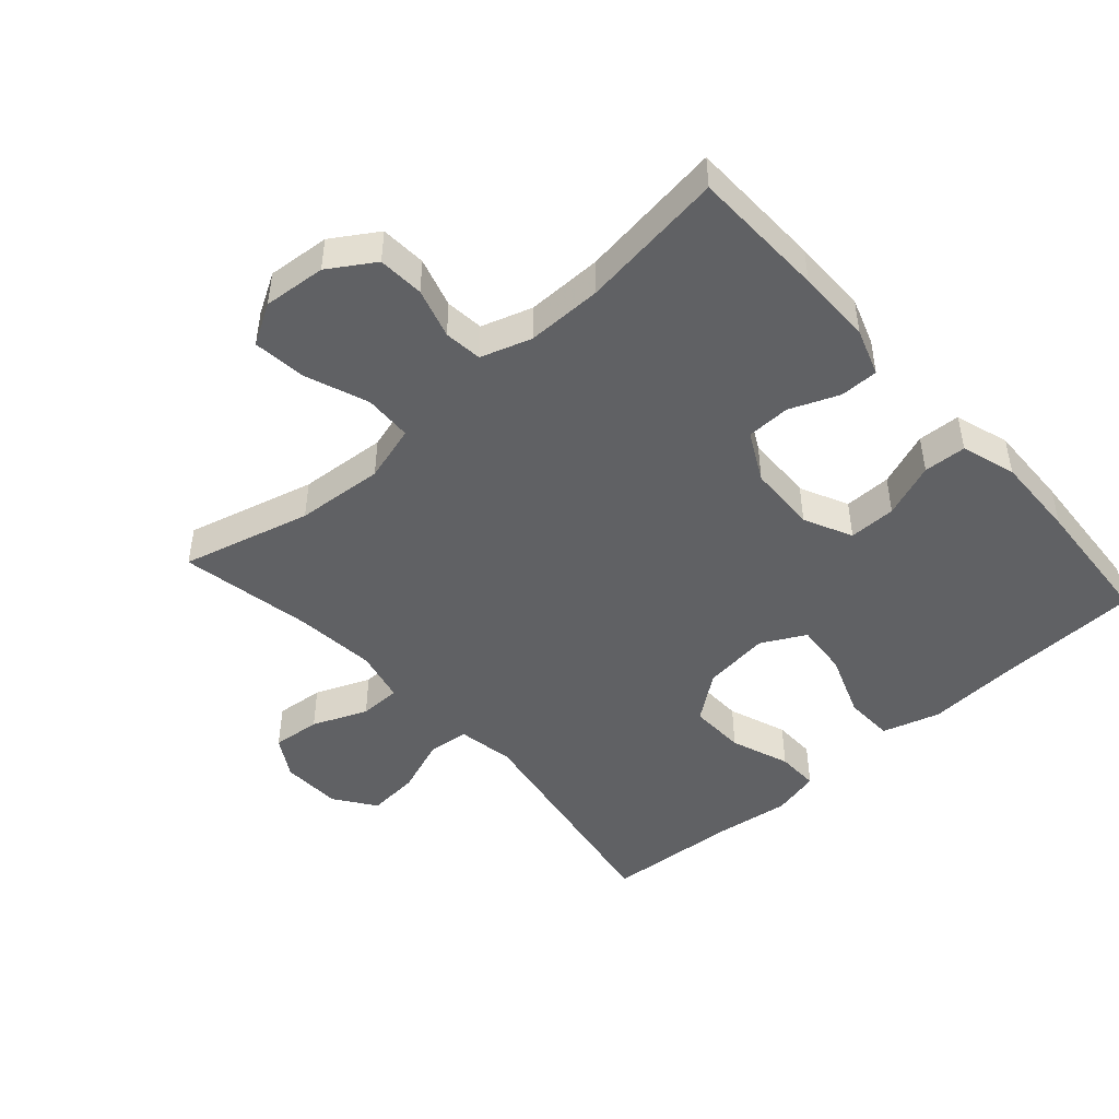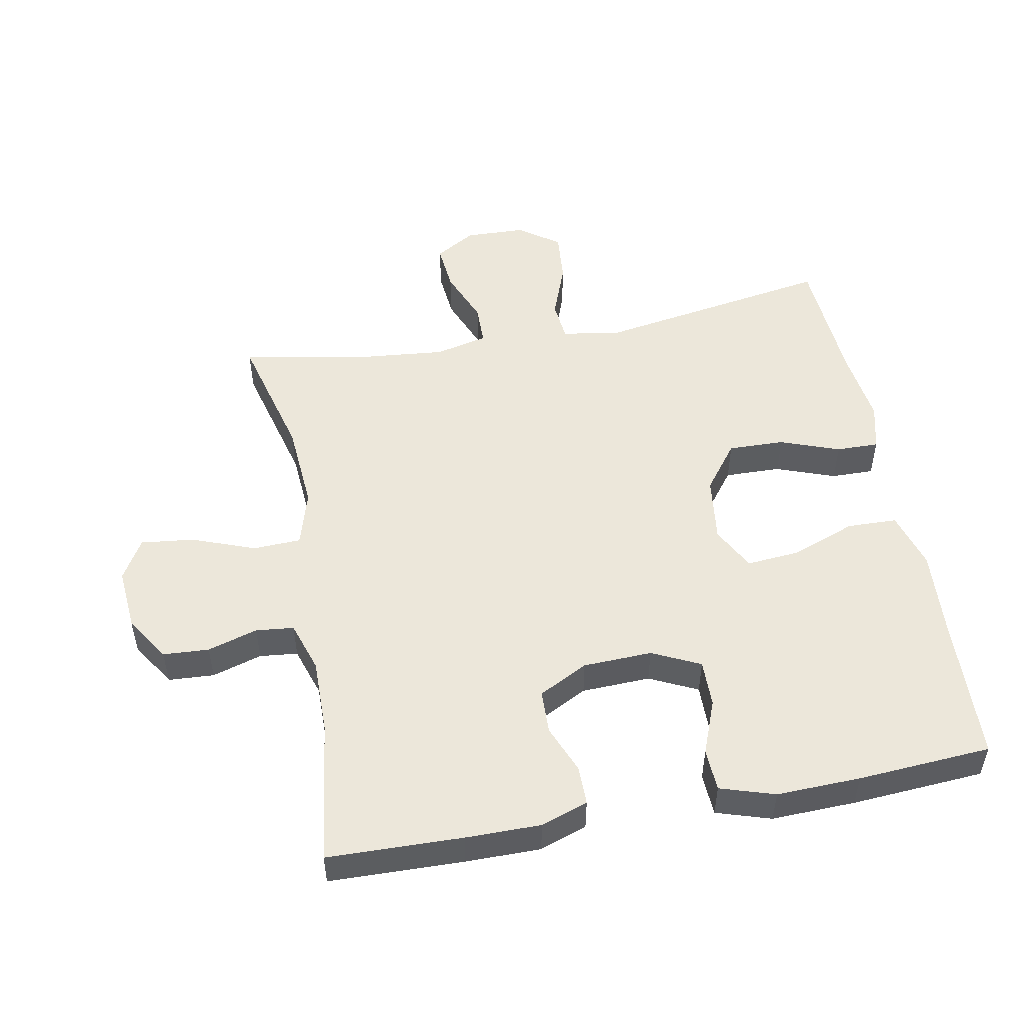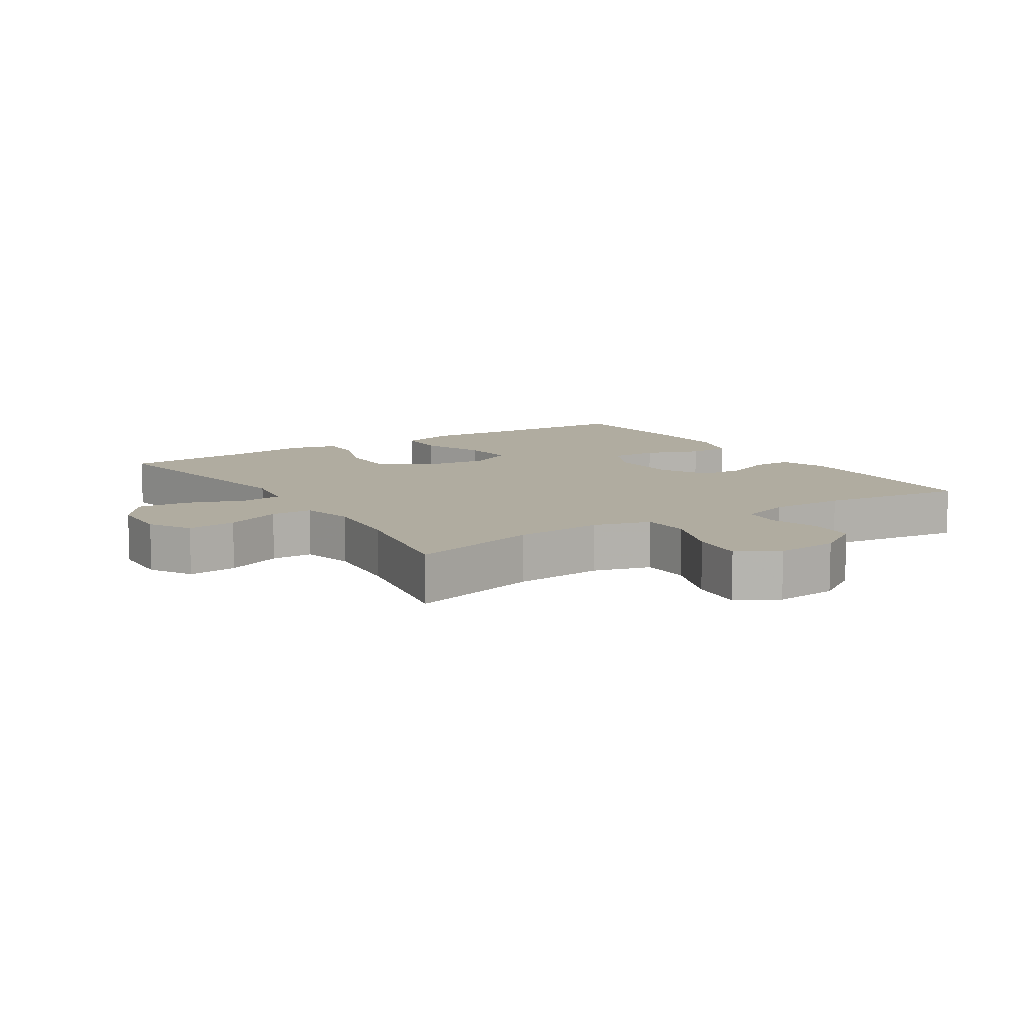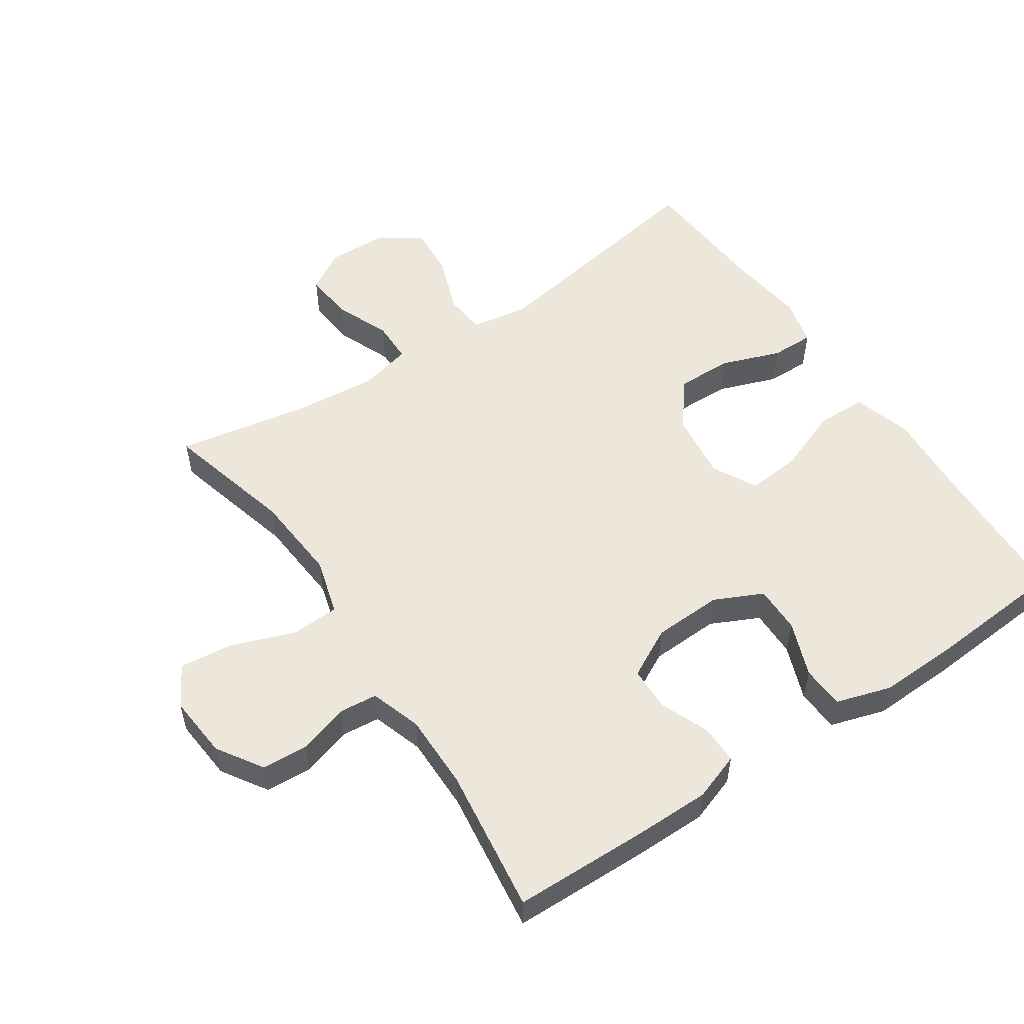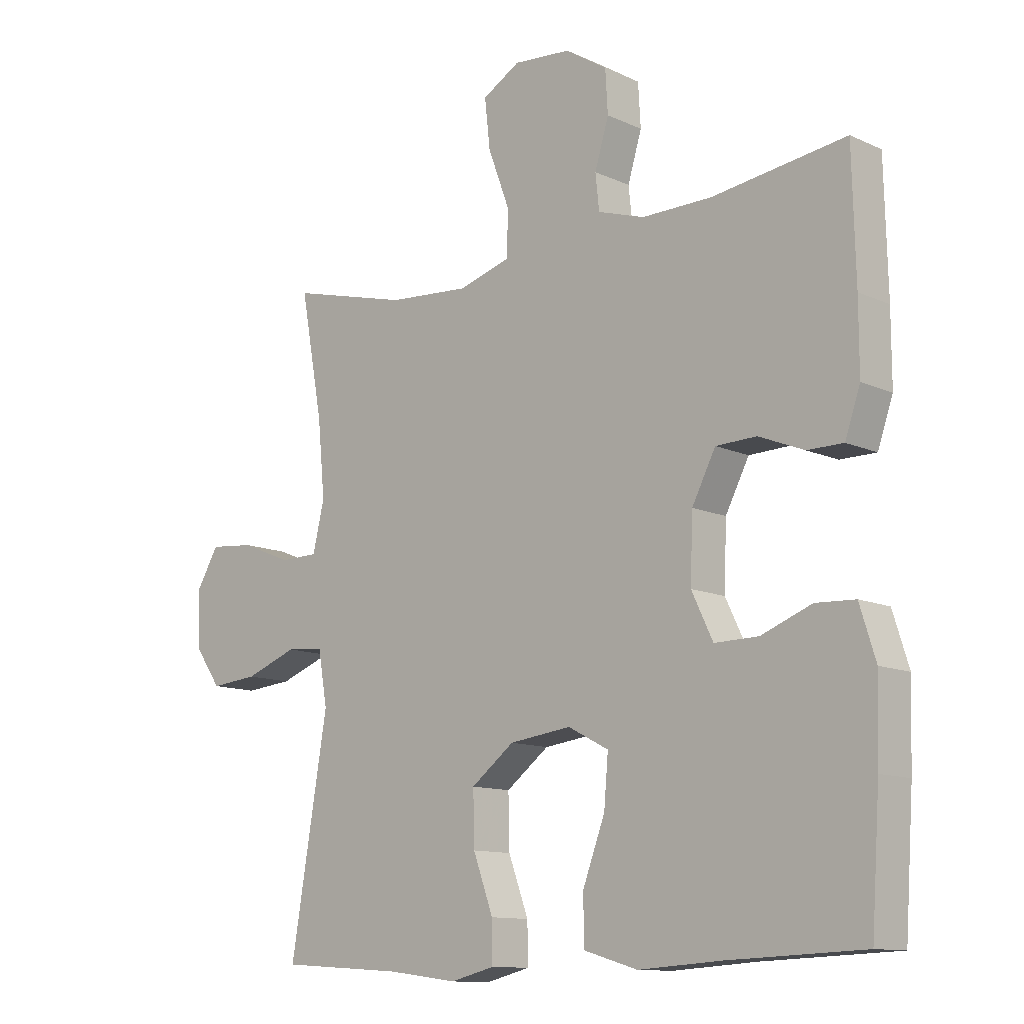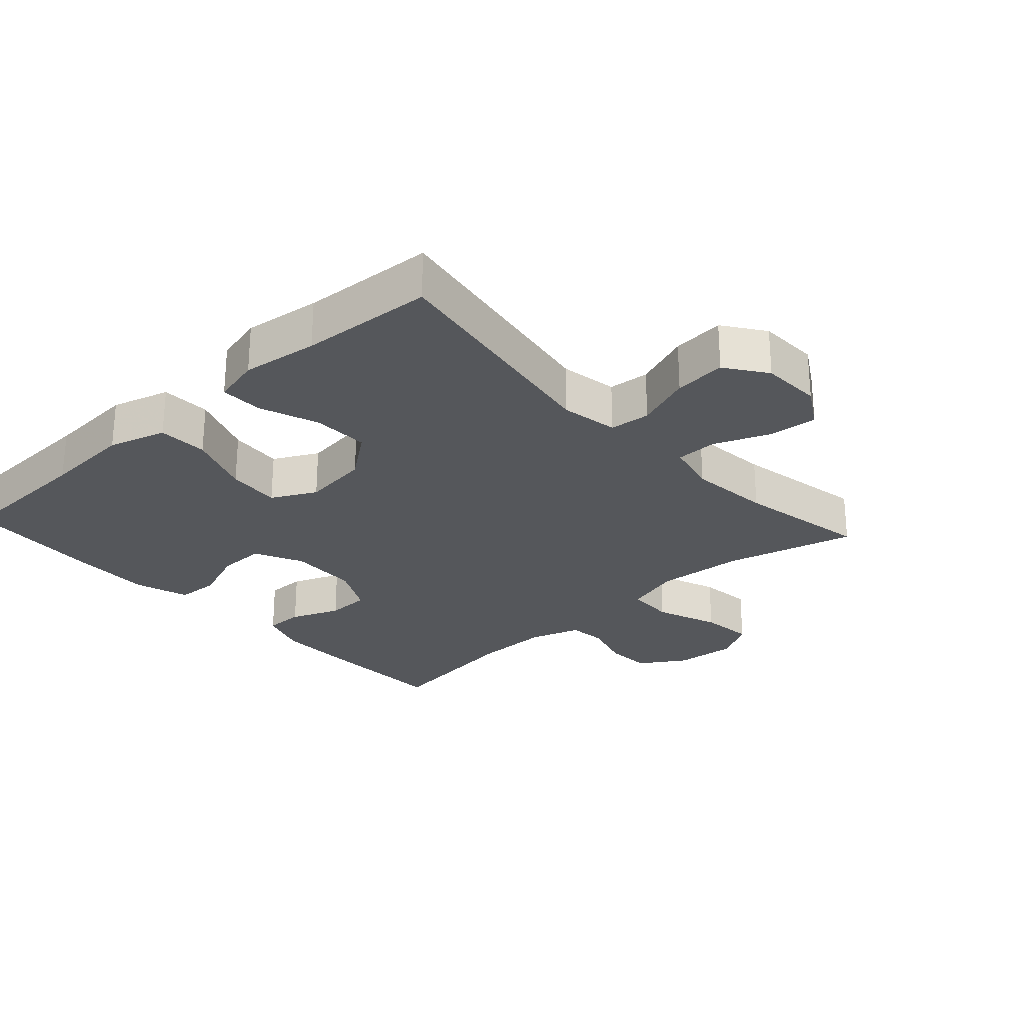
<metadata>
{"format":"obj","ext":"obj","renderer":"f3d","projection":"perspective","resolution":1024,"background":"white","views":[{"elev":-46.8,"azim":41.7,"up":"+Y"},{"elev":51.2,"azim":79.4,"up":"+Y"},{"elev":10.0,"azim":-32.8,"up":"+Y"},{"elev":53.9,"azim":56.0,"up":"+Y"},{"elev":-11.8,"azim":42.7,"up":"+Z"},{"elev":-26.4,"azim":-137.6,"up":"+Y"}]}
</metadata>
<code>
v -0.5 0.07 0.5
v -0.303 0.07 0.449
v -0.169 0.07 0.439
v -0.083 0.07 0.464
v -0.08 0.07 0.537
v -0.116 0.07 0.633
v -0.125 0.07 0.714
v -0.063 0.07 0.75
v 0.032 0.07 0.742
v 0.101 0.07 0.698
v 0.105 0.07 0.628
v 0.082 0.07 0.552
v 0.088 0.07 0.494
v 0.165 0.07 0.469
v 0.28 0.07 0.47
v 0.5 0.07 0.5
v 0.505 0.07 0.295
v 0.505 0.07 0.181
v 0.48 0.07 0.109
v 0.421 0.07 0.109
v 0.347 0.07 0.139
v 0.28 0.07 0.137
v 0.241 0.07 0.062
v 0.237 0.07 -0.043
v 0.272 0.07 -0.116
v 0.344 0.07 -0.115
v 0.427 0.07 -0.083
v 0.492 0.07 -0.086
v 0.518 0.07 -0.169
v 0.514 0.07 -0.297
v 0.5 0.07 -0.5
v 0.278 0.07 -0.509
v 0.142 0.07 -0.518
v 0.054 0.07 -0.492
v 0.052 0.07 -0.416
v 0.089 0.07 -0.318
v 0.096 0.07 -0.237
v 0.029 0.07 -0.202
v -0.073 0.07 -0.215
v -0.144 0.07 -0.269
v -0.142 0.07 -0.355
v -0.109 0.07 -0.445
v -0.108 0.07 -0.51
v -0.181 0.07 -0.528
v -0.297 0.07 -0.513
v -0.5 0.07 -0.5
v -0.439 0.07 -0.136
v -0.454 0.07 -0.049
v -0.516 0.07 -0.043
v -0.602 0.07 -0.075
v -0.681 0.07 -0.082
v -0.725 0.07 -0.02
v -0.728 0.07 0.072
v -0.691 0.07 0.134
v -0.617 0.07 0.127
v -0.533 0.07 0.093
v -0.47 0.07 0.094
v -0.451 0.07 0.174
v -0.463 0.07 0.299
v -0.5 0 0.5
v -0.303 0 0.449
v -0.169 0 0.439
v -0.083 0 0.464
v -0.08 0 0.537
v -0.116 0 0.633
v -0.125 0 0.714
v -0.063 0 0.75
v 0.032 0 0.742
v 0.101 0 0.698
v 0.105 0 0.628
v 0.082 0 0.552
v 0.088 0 0.494
v 0.165 0 0.469
v 0.28 0 0.47
v 0.5 0 0.5
v 0.505 0 0.295
v 0.505 0 0.181
v 0.48 0 0.109
v 0.421 0 0.109
v 0.347 0 0.139
v 0.28 0 0.137
v 0.241 0 0.062
v 0.237 0 -0.043
v 0.272 0 -0.116
v 0.344 0 -0.115
v 0.427 0 -0.083
v 0.492 0 -0.086
v 0.518 0 -0.169
v 0.514 0 -0.297
v 0.5 0 -0.5
v 0.278 0 -0.509
v 0.142 0 -0.518
v 0.054 0 -0.492
v 0.052 0 -0.416
v 0.089 0 -0.318
v 0.096 0 -0.237
v 0.029 0 -0.202
v -0.073 0 -0.215
v -0.144 0 -0.269
v -0.142 0 -0.355
v -0.109 0 -0.445
v -0.108 0 -0.51
v -0.181 0 -0.528
v -0.297 0 -0.513
v -0.5 0 -0.5
v -0.439 0 -0.136
v -0.454 0 -0.049
v -0.516 0 -0.043
v -0.602 0 -0.075
v -0.681 0 -0.082
v -0.725 0 -0.02
v -0.728 0 0.072
v -0.691 0 0.134
v -0.617 0 0.127
v -0.533 0 0.093
v -0.47 0 0.094
v -0.451 0 0.174
v -0.463 0 0.299
f 54 55 56
f 53 54 56
f 52 53 56
f 51 52 56
f 50 51 56
f 49 50 56
f 48 49 56 57
f 47 48 57 58
f 45 46 47
f 45 47 58
f 44 45 58
f 43 44 58
f 42 43 58
f 41 42 58
f 34 35 36
f 33 34 36
f 32 33 36
f 32 36 37
f 31 32 37
f 30 31 37
f 29 30 37
f 28 29 37
f 27 28 37
f 26 27 37
f 25 26 37 38
f 19 20 21
f 18 19 21
f 17 18 21
f 16 17 21
f 15 16 21
f 14 15 21 22
f 13 14 22 23
f 10 11 12
f 9 10 12
f 8 9 12
f 7 8 12
f 6 7 12
f 5 6 12
f 4 5 12 13
f 13 23 24
f 4 13 24
f 3 4 24
f 59 1 2
f 59 2 3
f 58 59 3
f 41 58 3
f 40 41 3
f 39 40 3
f 25 38 39
f 24 25 39
f 3 24 39
f 115 114 113
f 115 113 112
f 115 112 111
f 115 111 110
f 115 110 109
f 115 109 108
f 116 115 108 107
f 117 116 107 106
f 106 105 104
f 117 106 104
f 117 104 103
f 117 103 102
f 117 102 101
f 117 101 100
f 95 94 93
f 95 93 92
f 95 92 91
f 96 95 91
f 96 91 90
f 96 90 89
f 96 89 88
f 96 88 87
f 96 87 86
f 96 86 85
f 97 96 85 84
f 80 79 78
f 80 78 77
f 80 77 76
f 80 76 75
f 80 75 74
f 81 80 74 73
f 82 81 73 72
f 71 70 69
f 71 69 68
f 71 68 67
f 71 67 66
f 71 66 65
f 71 65 64
f 72 71 64 63
f 83 82 72
f 83 72 63
f 83 63 62
f 61 60 118
f 62 61 118
f 62 118 117
f 62 117 100
f 62 100 99
f 62 99 98
f 98 97 84
f 98 84 83
f 98 83 62
f 1 60 61 2
f 2 61 62 3
f 3 62 63 4
f 4 63 64 5
f 5 64 65 6
f 6 65 66 7
f 7 66 67 8
f 8 67 68 9
f 9 68 69 10
f 10 69 70 11
f 11 70 71 12
f 12 71 72 13
f 13 72 73 14
f 14 73 74 15
f 15 74 75 16
f 16 75 76 17
f 17 76 77 18
f 18 77 78 19
f 19 78 79 20
f 20 79 80 21
f 21 80 81 22
f 22 81 82 23
f 23 82 83 24
f 24 83 84 25
f 25 84 85 26
f 26 85 86 27
f 27 86 87 28
f 28 87 88 29
f 29 88 89 30
f 30 89 90 31
f 31 90 91 32
f 32 91 92 33
f 33 92 93 34
f 34 93 94 35
f 35 94 95 36
f 36 95 96 37
f 37 96 97 38
f 38 97 98 39
f 39 98 99 40
f 40 99 100 41
f 41 100 101 42
f 42 101 102 43
f 43 102 103 44
f 44 103 104 45
f 45 104 105 46
f 46 105 106 47
f 47 106 107 48
f 48 107 108 49
f 49 108 109 50
f 50 109 110 51
f 51 110 111 52
f 52 111 112 53
f 53 112 113 54
f 54 113 114 55
f 55 114 115 56
f 56 115 116 57
f 57 116 117 58
f 58 117 118 59
f 59 118 60 1

</code>
